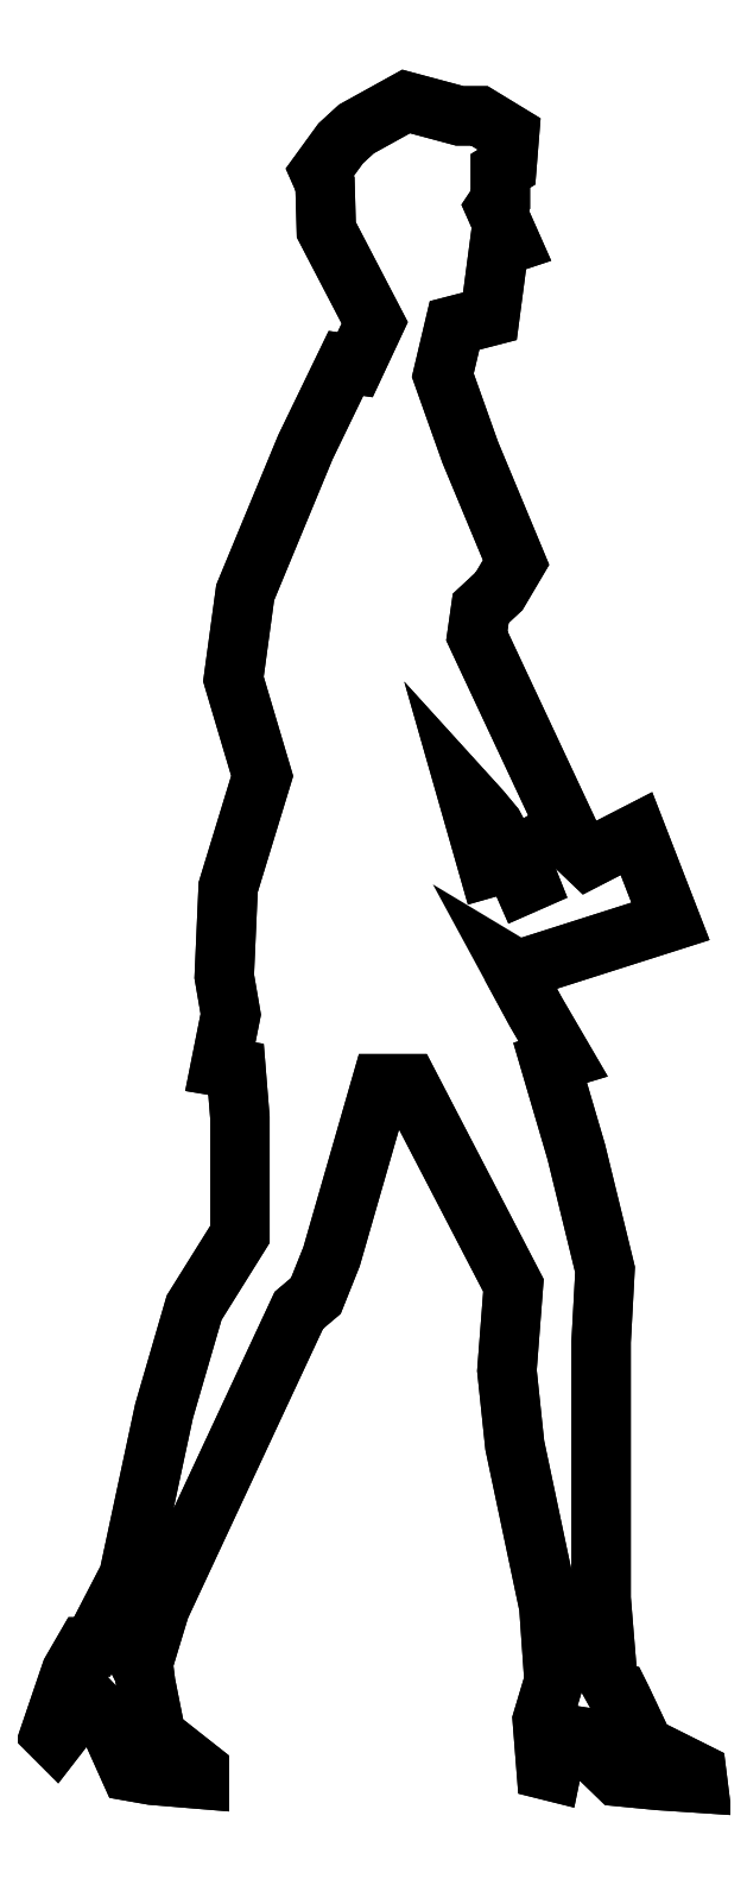
<metadata>
{"format":"dxf","ext":"dxf","renderer":"ezdxf+matplotlib","layout":"modelspace","background":"white","min_lineweight":24,"dpi":150}
</metadata>
<code>
0
SECTION
2
ENTITIES
0
POLYLINE
8
0
66
     1
10
0
20
0
30
0
0
VERTEX
8
0
10
-1.457e+04
20
-5835
30
0
0
VERTEX
8
0
10
-1.457e+04
20
-5833
30
0
0
VERTEX
8
0
10
-1.443e+04
20
-5790
30
0
0
VERTEX
8
0
10
-1.446e+04
20
-5710
30
0
0
VERTEX
8
0
10
-1.451e+04
20
-5733
30
0
0
VERTEX
8
0
10
-1.453e+04
20
-5709
30
0
0
VERTEX
8
0
10
-1.453e+04
20
-5703
30
0
0
VERTEX
8
0
10
-1.461e+04
20
-5529
30
0
0
VERTEX
8
0
10
-1.461e+04
20
-5504
30
0
0
VERTEX
8
0
10
-1.459e+04
20
-5488
30
0
0
VERTEX
8
0
10
-1.457e+04
20
-5462
30
0
0
VERTEX
8
0
10
-1.462e+04
20
-5361
30
0
0
VERTEX
8
0
10
-1.464e+04
20
-5291
30
0
0
VERTEX
8
0
10
-1.463e+04
20
-5245
30
0
0
VERTEX
8
0
10
-1.46e+04
20
-5237
30
0
0
VERTEX
8
0
10
-1.459e+04
20
-5173
30
0
0
VERTEX
8
0
10
-1.458e+04
20
-5170
30
0
0
VERTEX
8
0
10
-1.459e+04
20
-5138
30
0
0
VERTEX
8
0
10
-1.459e+04
20
-5130
30
0
0
VERTEX
8
0
10
-1.459e+04
20
-5104
30
0
0
VERTEX
8
0
10
-1.458e+04
20
-5100
30
0
0
VERTEX
8
0
10
-1.458e+04
20
-5070
30
0
0
VERTEX
8
0
10
-1.461e+04
20
-5054
30
0
0
VERTEX
8
0
10
-1.463e+04
20
-5054
30
0
0
VERTEX
8
0
10
-1.467e+04
20
-5041
30
0
0
VERTEX
8
0
10
-1.472e+04
20
-5066
30
0
0
VERTEX
8
0
10
-1.473e+04
20
-5079
30
0
0
VERTEX
8
0
10
-1.475e+04
20
-5105
30
0
0
VERTEX
8
0
10
-1.475e+04
20
-5116
30
0
0
VERTEX
8
0
10
-1.475e+04
20
-5158
30
0
0
VERTEX
8
0
10
-1.47e+04
20
-5243
30
0
0
VERTEX
8
0
10
-1.472e+04
20
-5281
30
0
0
VERTEX
8
0
10
-1.473e+04
20
-5280
30
0
0
VERTEX
8
0
10
-1.477e+04
20
-5357
30
0
0
VERTEX
8
0
10
-1.482e+04
20
-5490
30
0
0
VERTEX
8
0
10
-1.483e+04
20
-5569
30
0
0
VERTEX
8
0
10
-1.481e+04
20
-5657
30
0
0
VERTEX
8
0
10
-1.484e+04
20
-5759
30
0
0
VERTEX
8
0
10
-1.484e+04
20
-5840
30
0
0
VERTEX
8
0
10
-1.483e+04
20
-5875
30
0
0
VERTEX
8
0
10
-1.484e+04
20
-5923
30
0
0
VERTEX
8
0
10
-1.483e+04
20
-5926
30
0
0
VERTEX
8
0
10
-1.483e+04
20
-5970
30
0
0
VERTEX
8
0
10
-1.483e+04
20
-6076
30
0
0
VERTEX
8
0
10
-1.487e+04
20
-6143
30
0
0
VERTEX
8
0
10
-1.49e+04
20
-6238
30
0
0
VERTEX
8
0
10
-1.493e+04
20
-6389
30
0
0
VERTEX
8
0
10
-1.496e+04
20
-6454
30
0
0
VERTEX
8
0
10
-1.497e+04
20
-6454
30
0
0
VERTEX
8
0
10
-1.498e+04
20
-6476
30
0
0
VERTEX
8
0
10
-1.5e+04
20
-6533
30
0
0
VERTEX
8
0
10
-1.5e+04
20
-6537
30
0
0
VERTEX
8
0
10
-1.497e+04
20
-6500
30
0
0
VERTEX
8
0
10
-1.495e+04
20
-6520
30
0
0
VERTEX
8
0
10
-1.493e+04
20
-6567
30
0
0
VERTEX
8
0
10
-1.491e+04
20
-6571
30
0
0
VERTEX
8
0
10
-1.486e+04
20
-6575
30
0
0
VERTEX
8
0
10
-1.486e+04
20
-6566
30
0
0
VERTEX
8
0
10
-1.49e+04
20
-6535
30
0
0
VERTEX
8
0
10
-1.491e+04
20
-6487
30
0
0
VERTEX
8
0
10
-1.491e+04
20
-6478
30
0
0
VERTEX
8
0
10
-1.492e+04
20
-6473
30
0
0
VERTEX
8
0
10
-1.49e+04
20
-6418
30
0
0
VERTEX
8
0
10
-1.477e+04
20
-6146
30
0
0
VERTEX
8
0
10
-1.476e+04
20
-6133
30
0
0
VERTEX
8
0
10
-1.474e+04
20
-6097
30
0
0
VERTEX
8
0
10
-1.47e+04
20
-5939
30
0
0
VERTEX
8
0
10
-1.467e+04
20
-5939
30
0
0
VERTEX
8
0
10
-1.458e+04
20
-6123
30
0
0
VERTEX
8
0
10
-1.458e+04
20
-6201
30
0
0
VERTEX
8
0
10
-1.458e+04
20
-6269
30
0
0
VERTEX
8
0
10
-1.454e+04
20
-6417
30
0
0
VERTEX
8
0
10
-1.454e+04
20
-6485
30
0
0
VERTEX
8
0
10
-1.455e+04
20
-6521
30
0
0
VERTEX
8
0
10
-1.455e+04
20
-6566
30
0
0
VERTEX
8
0
10
-1.454e+04
20
-6567
30
0
0
VERTEX
8
0
10
-1.453e+04
20
-6533
30
0
0
VERTEX
8
0
10
-1.452e+04
20
-6535
30
0
0
VERTEX
8
0
10
-1.448e+04
20
-6572
30
0
0
VERTEX
8
0
10
-1.444e+04
20
-6576
30
0
0
VERTEX
8
0
10
-1.441e+04
20
-6578
30
0
0
VERTEX
8
0
10
-1.441e+04
20
-6569
30
0
0
VERTEX
8
0
10
-1.446e+04
20
-6545
30
0
0
VERTEX
8
0
10
-1.448e+04
20
-6502
30
0
0
VERTEX
8
0
10
-1.448e+04
20
-6494
30
0
0
VERTEX
8
0
10
-1.448e+04
20
-6493
30
0
0
VERTEX
8
0
10
-1.449e+04
20
-6482
30
0
0
VERTEX
8
0
10
-1.45e+04
20
-6409
30
0
0
VERTEX
8
0
10
-1.45e+04
20
-6175
30
0
0
VERTEX
8
0
10
-1.449e+04
20
-6109
30
0
0
VERTEX
8
0
10
-1.452e+04
20
-6001
30
0
0
VERTEX
8
0
10
-1.454e+04
20
-5920
30
0
0
VERTEX
8
0
10
-1.453e+04
20
-5916
30
0
0
VERTEX
8
0
10
-1.456e+04
20
-5873
30
0
0
VERTEX
8
0
10
-1.458e+04
20
-5831
30
0
0
SEQEND
8
0
0
POLYLINE
8
0
66
     1
10
0
20
0
30
0
0
VERTEX
8
0
10
-1.457e+04
20
-5835
30
0
0
VERTEX
8
0
10
-1.457e+04
20
-5833
30
0
0
VERTEX
8
0
10
-1.443e+04
20
-5790
30
0
0
VERTEX
8
0
10
-1.446e+04
20
-5710
30
0
0
VERTEX
8
0
10
-1.451e+04
20
-5733
30
0
0
VERTEX
8
0
10
-1.453e+04
20
-5709
30
0
0
VERTEX
8
0
10
-1.453e+04
20
-5703
30
0
0
VERTEX
8
0
10
-1.461e+04
20
-5529
30
0
0
VERTEX
8
0
10
-1.461e+04
20
-5504
30
0
0
VERTEX
8
0
10
-1.459e+04
20
-5488
30
0
0
VERTEX
8
0
10
-1.457e+04
20
-5462
30
0
0
VERTEX
8
0
10
-1.462e+04
20
-5361
30
0
0
VERTEX
8
0
10
-1.464e+04
20
-5291
30
0
0
VERTEX
8
0
10
-1.463e+04
20
-5245
30
0
0
VERTEX
8
0
10
-1.46e+04
20
-5237
30
0
0
VERTEX
8
0
10
-1.459e+04
20
-5173
30
0
0
VERTEX
8
0
10
-1.458e+04
20
-5170
30
0
0
VERTEX
8
0
10
-1.459e+04
20
-5138
30
0
0
VERTEX
8
0
10
-1.459e+04
20
-5130
30
0
0
VERTEX
8
0
10
-1.459e+04
20
-5104
30
0
0
VERTEX
8
0
10
-1.458e+04
20
-5100
30
0
0
VERTEX
8
0
10
-1.458e+04
20
-5070
30
0
0
VERTEX
8
0
10
-1.461e+04
20
-5054
30
0
0
VERTEX
8
0
10
-1.463e+04
20
-5054
30
0
0
VERTEX
8
0
10
-1.467e+04
20
-5041
30
0
0
VERTEX
8
0
10
-1.472e+04
20
-5066
30
0
0
VERTEX
8
0
10
-1.473e+04
20
-5079
30
0
0
VERTEX
8
0
10
-1.475e+04
20
-5105
30
0
0
VERTEX
8
0
10
-1.475e+04
20
-5116
30
0
0
VERTEX
8
0
10
-1.475e+04
20
-5158
30
0
0
VERTEX
8
0
10
-1.47e+04
20
-5243
30
0
0
VERTEX
8
0
10
-1.472e+04
20
-5281
30
0
0
VERTEX
8
0
10
-1.473e+04
20
-5280
30
0
0
VERTEX
8
0
10
-1.477e+04
20
-5357
30
0
0
VERTEX
8
0
10
-1.482e+04
20
-5490
30
0
0
VERTEX
8
0
10
-1.483e+04
20
-5569
30
0
0
VERTEX
8
0
10
-1.481e+04
20
-5657
30
0
0
VERTEX
8
0
10
-1.484e+04
20
-5759
30
0
0
VERTEX
8
0
10
-1.484e+04
20
-5840
30
0
0
VERTEX
8
0
10
-1.483e+04
20
-5875
30
0
0
VERTEX
8
0
10
-1.484e+04
20
-5923
30
0
0
VERTEX
8
0
10
-1.483e+04
20
-5926
30
0
0
VERTEX
8
0
10
-1.483e+04
20
-5970
30
0
0
VERTEX
8
0
10
-1.483e+04
20
-6076
30
0
0
VERTEX
8
0
10
-1.487e+04
20
-6143
30
0
0
VERTEX
8
0
10
-1.49e+04
20
-6238
30
0
0
VERTEX
8
0
10
-1.493e+04
20
-6389
30
0
0
VERTEX
8
0
10
-1.496e+04
20
-6454
30
0
0
VERTEX
8
0
10
-1.497e+04
20
-6454
30
0
0
VERTEX
8
0
10
-1.498e+04
20
-6476
30
0
0
VERTEX
8
0
10
-1.5e+04
20
-6533
30
0
0
VERTEX
8
0
10
-1.5e+04
20
-6537
30
0
0
VERTEX
8
0
10
-1.497e+04
20
-6500
30
0
0
VERTEX
8
0
10
-1.495e+04
20
-6520
30
0
0
VERTEX
8
0
10
-1.493e+04
20
-6567
30
0
0
VERTEX
8
0
10
-1.491e+04
20
-6571
30
0
0
VERTEX
8
0
10
-1.486e+04
20
-6575
30
0
0
VERTEX
8
0
10
-1.486e+04
20
-6566
30
0
0
VERTEX
8
0
10
-1.49e+04
20
-6535
30
0
0
VERTEX
8
0
10
-1.491e+04
20
-6487
30
0
0
VERTEX
8
0
10
-1.491e+04
20
-6478
30
0
0
VERTEX
8
0
10
-1.492e+04
20
-6473
30
0
0
VERTEX
8
0
10
-1.49e+04
20
-6418
30
0
0
VERTEX
8
0
10
-1.477e+04
20
-6146
30
0
0
VERTEX
8
0
10
-1.476e+04
20
-6133
30
0
0
VERTEX
8
0
10
-1.474e+04
20
-6097
30
0
0
VERTEX
8
0
10
-1.47e+04
20
-5939
30
0
0
VERTEX
8
0
10
-1.467e+04
20
-5939
30
0
0
VERTEX
8
0
10
-1.458e+04
20
-6123
30
0
0
VERTEX
8
0
10
-1.458e+04
20
-6201
30
0
0
VERTEX
8
0
10
-1.458e+04
20
-6269
30
0
0
VERTEX
8
0
10
-1.454e+04
20
-6417
30
0
0
VERTEX
8
0
10
-1.454e+04
20
-6485
30
0
0
VERTEX
8
0
10
-1.455e+04
20
-6521
30
0
0
VERTEX
8
0
10
-1.455e+04
20
-6566
30
0
0
VERTEX
8
0
10
-1.454e+04
20
-6567
30
0
0
VERTEX
8
0
10
-1.453e+04
20
-6533
30
0
0
VERTEX
8
0
10
-1.452e+04
20
-6535
30
0
0
VERTEX
8
0
10
-1.448e+04
20
-6572
30
0
0
VERTEX
8
0
10
-1.444e+04
20
-6576
30
0
0
VERTEX
8
0
10
-1.441e+04
20
-6578
30
0
0
VERTEX
8
0
10
-1.441e+04
20
-6569
30
0
0
VERTEX
8
0
10
-1.446e+04
20
-6545
30
0
0
VERTEX
8
0
10
-1.448e+04
20
-6502
30
0
0
VERTEX
8
0
10
-1.448e+04
20
-6494
30
0
0
VERTEX
8
0
10
-1.448e+04
20
-6493
30
0
0
VERTEX
8
0
10
-1.449e+04
20
-6482
30
0
0
VERTEX
8
0
10
-1.45e+04
20
-6409
30
0
0
VERTEX
8
0
10
-1.45e+04
20
-6175
30
0
0
VERTEX
8
0
10
-1.449e+04
20
-6109
30
0
0
VERTEX
8
0
10
-1.452e+04
20
-6001
30
0
0
VERTEX
8
0
10
-1.454e+04
20
-5920
30
0
0
VERTEX
8
0
10
-1.453e+04
20
-5916
30
0
0
VERTEX
8
0
10
-1.456e+04
20
-5873
30
0
0
VERTEX
8
0
10
-1.458e+04
20
-5831
30
0
0
VERTEX
8
0
10
-1.457e+04
20
-5835
30
0
0
VERTEX
8
0
10
-1.457e+04
20
-5835
30
0
0
SEQEND
8
0
0
POLYLINE
8
0
66
     1
10
0
20
0
30
0
0
VERTEX
8
0
10
-1.459e+04
20
-5767
30
0
0
VERTEX
8
0
10
-1.462e+04
20
-5675
30
0
0
VERTEX
8
0
10
-1.461e+04
20
-5688
30
0
0
VERTEX
8
0
10
-1.459e+04
20
-5703
30
0
0
VERTEX
8
0
10
-1.458e+04
20
-5734
30
0
0
VERTEX
8
0
10
-1.457e+04
20
-5730
30
0
0
VERTEX
8
0
10
-1.456e+04
20
-5754
30
0
0
VERTEX
8
0
10
-1.459e+04
20
-5767
30
0
0
SEQEND
8
0
0
POLYLINE
8
0
66
     1
10
0
20
0
30
0
0
VERTEX
8
0
10
-1.459e+04
20
-5767
30
0
0
VERTEX
8
0
10
-1.462e+04
20
-5675
30
0
0
VERTEX
8
0
10
-1.461e+04
20
-5688
30
0
0
VERTEX
8
0
10
-1.459e+04
20
-5703
30
0
0
VERTEX
8
0
10
-1.458e+04
20
-5734
30
0
0
VERTEX
8
0
10
-1.457e+04
20
-5730
30
0
0
VERTEX
8
0
10
-1.456e+04
20
-5754
30
0
0
VERTEX
8
0
10
-1.459e+04
20
-5767
30
0
0
VERTEX
8
0
10
-1.459e+04
20
-5767
30
0
0
SEQEND
8
0
0
ENDSEC
0
EOF

</code>
